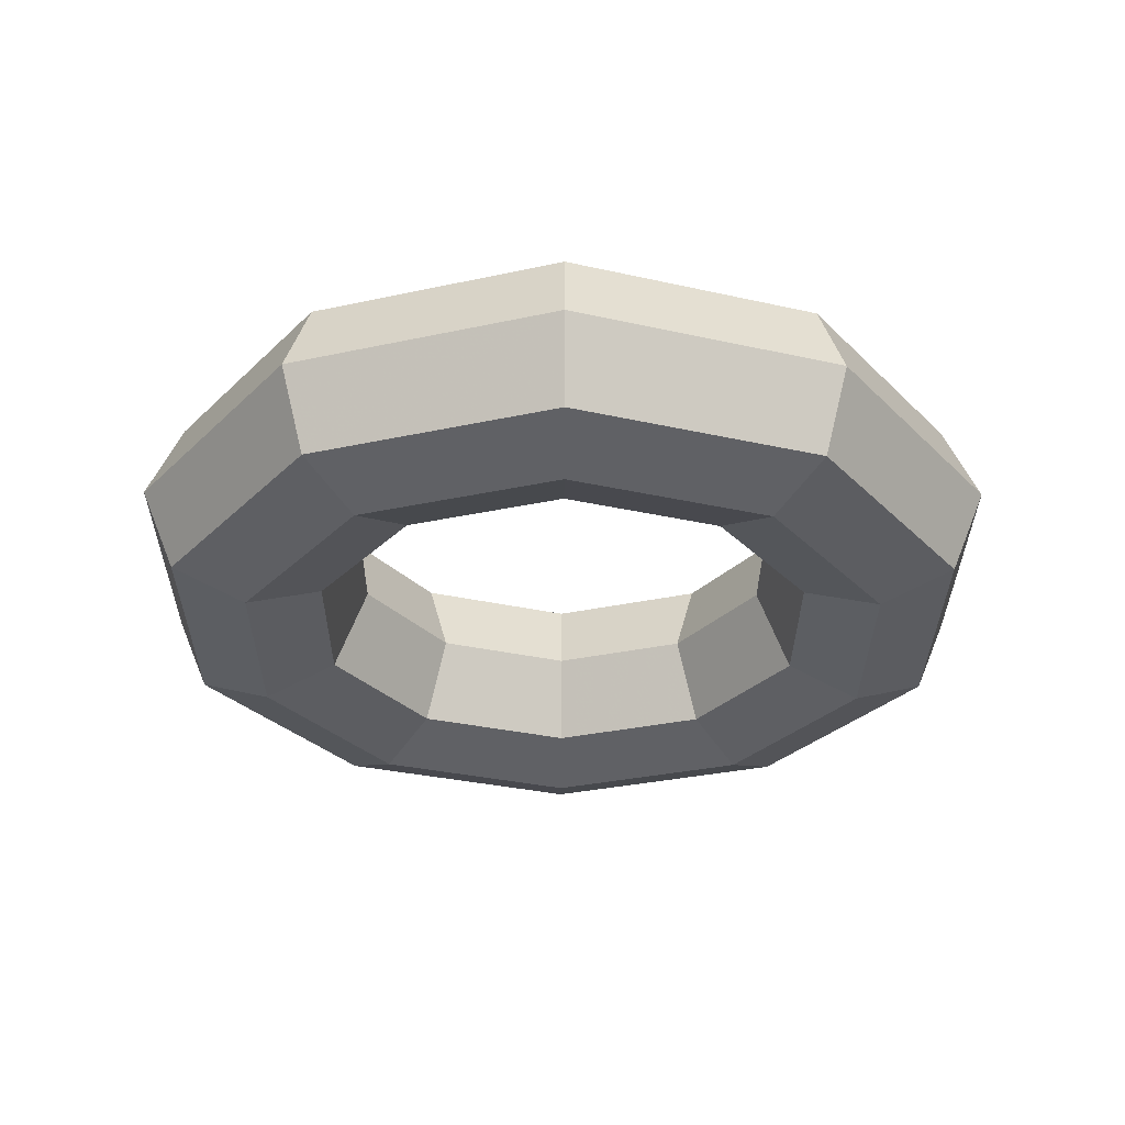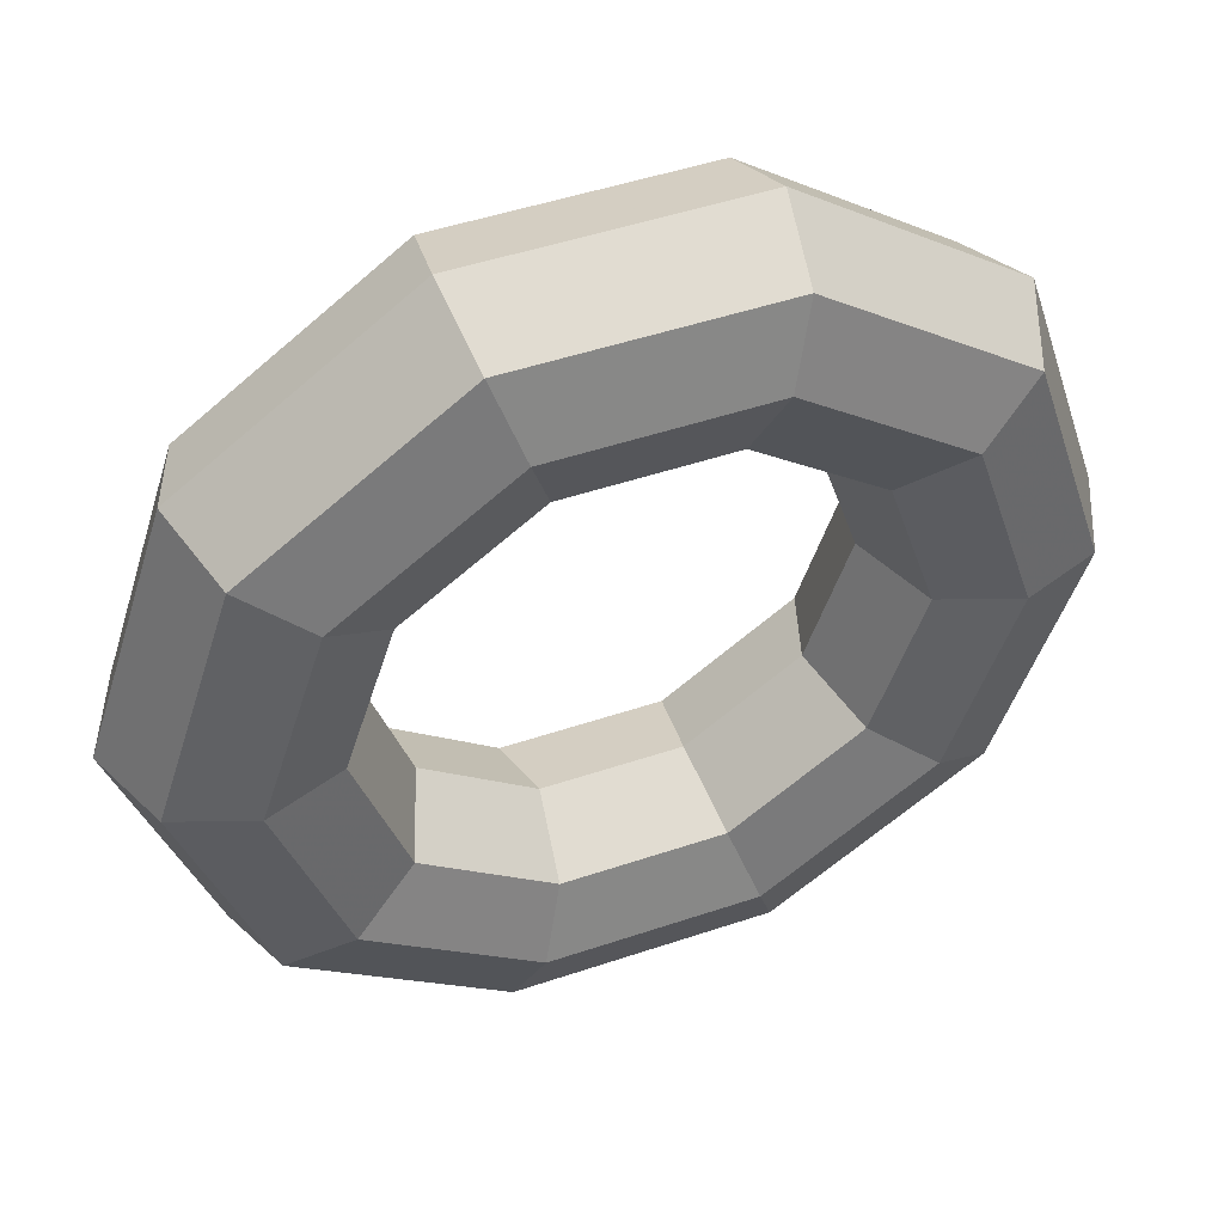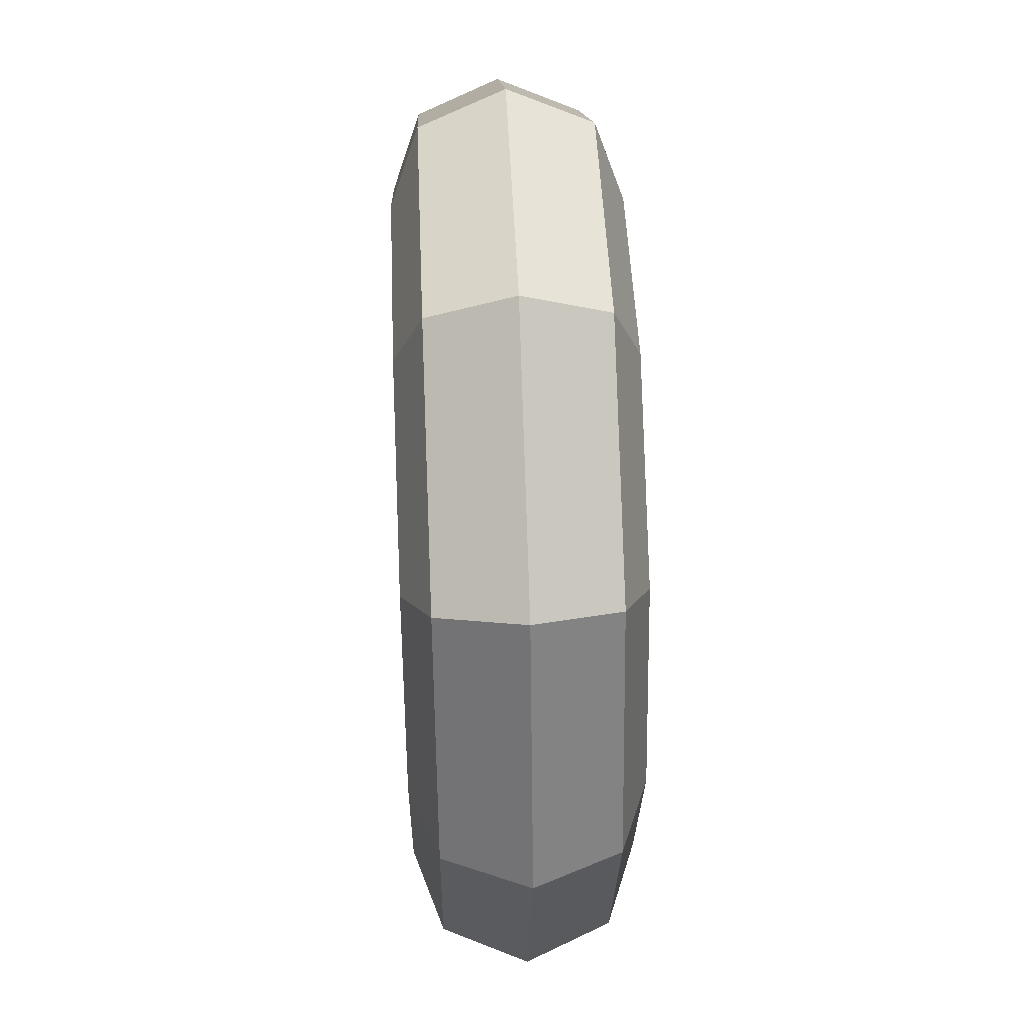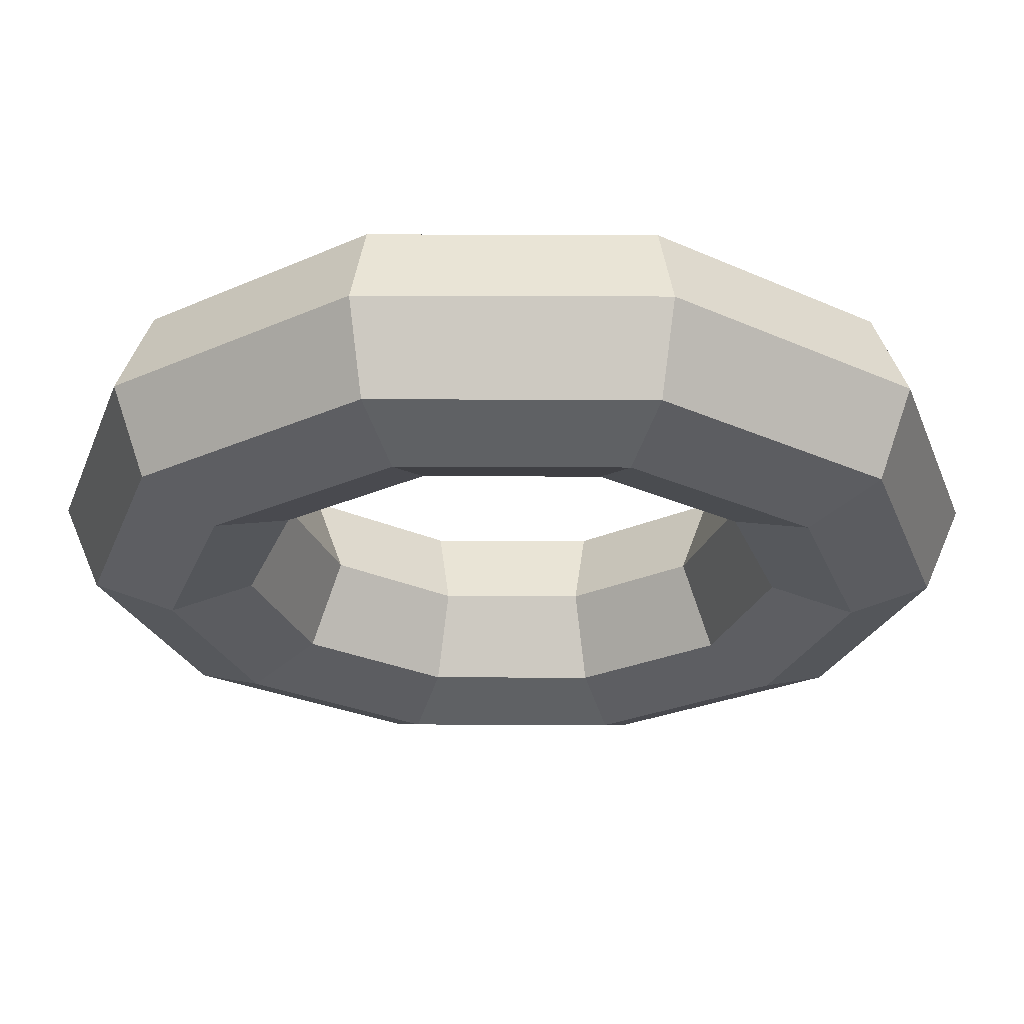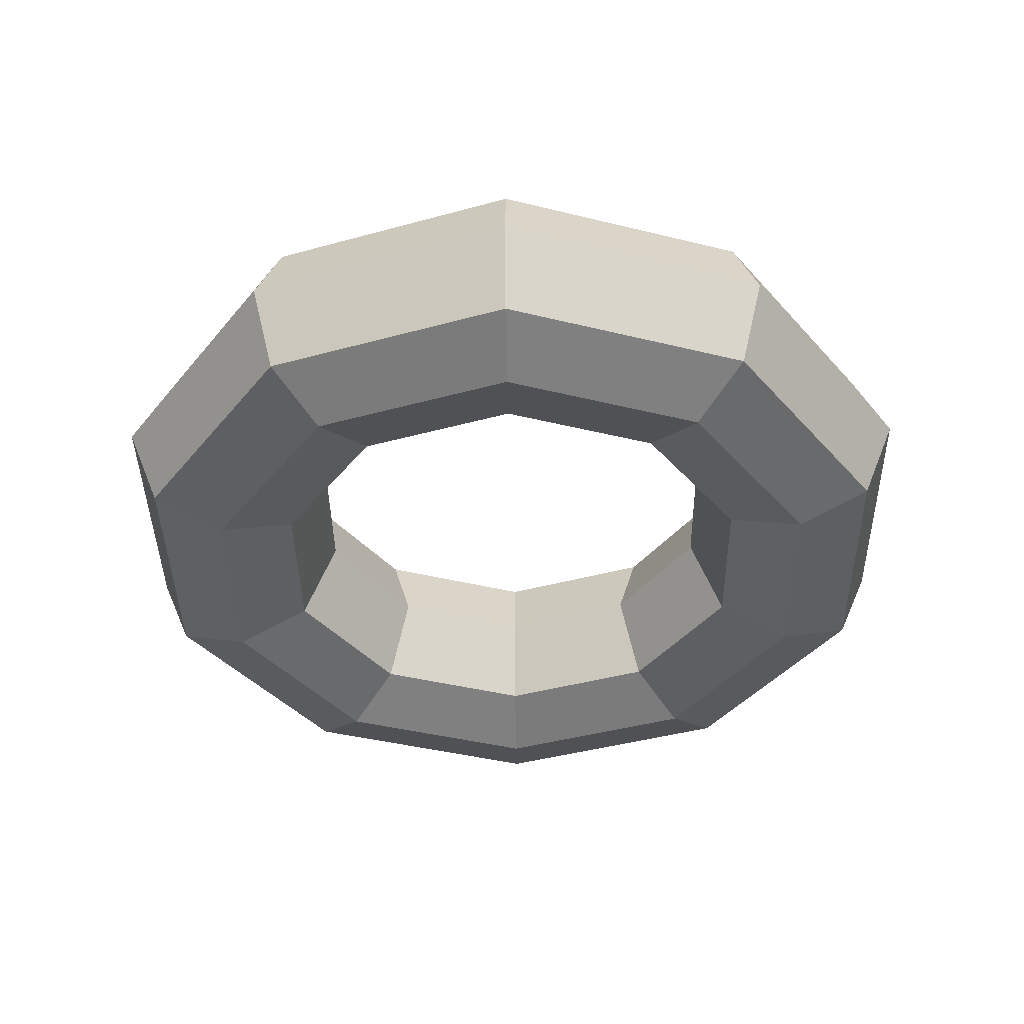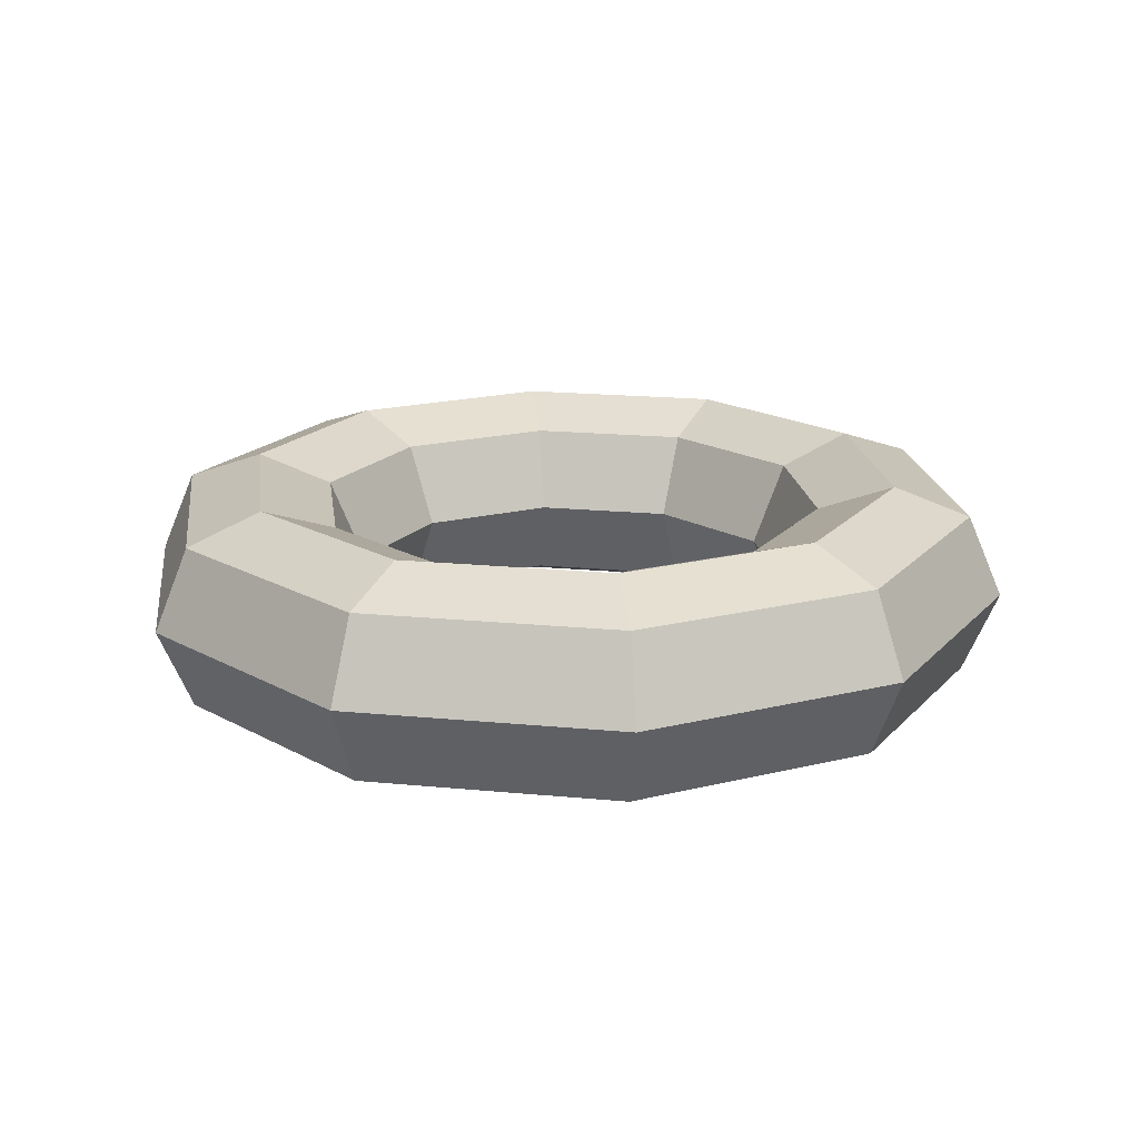
<metadata>
{"format":"obj","ext":"obj","renderer":"f3d","projection":"perspective","resolution":1024,"background":"white","views":[{"elev":-30.5,"azim":125.7,"up":"+Y"},{"elev":48.9,"azim":-20.5,"up":"+Z"},{"elev":48.1,"azim":87.6,"up":"+Z"},{"elev":64.5,"azim":0.2,"up":"+Z"},{"elev":-40.0,"azim":54.9,"up":"+Y"},{"elev":18.7,"azim":-97.5,"up":"+Y"}]}
</metadata>
<code>
v 2 0 0
v 2.312 0.7312 0
v 3 0.975 0
v 3.688 0.7312 0
v 4 0 0
v 1.618 0 -1.176
v 1.871 0.7312 -1.359
v 2.427 0.975 -1.763
v 2.983 0.7312 -2.167
v 3.236 0 -2.351
v 0.618 0 -1.902
v 0.7146 0.7312 -2.199
v 0.9271 0.975 -2.853
v 1.139 0.7312 -3.507
v 1.236 0 -3.804
v -0.618 0 -1.902
v -0.7146 0.7312 -2.199
v -0.9271 0.975 -2.853
v -1.139 0.7312 -3.507
v -1.236 0 -3.804
v -1.618 0 -1.176
v -1.871 0.7312 -1.359
v -2.427 0.975 -1.763
v -2.983 0.7312 -2.167
v -3.236 0 -2.351
v -2 0 0
v -2.312 0.7312 0
v -3 0.975 0
v -3.688 0.7312 0
v -4 0 0
v -1.618 0 1.176
v -1.871 0.7312 1.359
v -2.427 0.975 1.763
v -2.983 0.7312 2.167
v -3.236 0 2.351
v -0.618 0 1.902
v -0.7146 0.7312 2.199
v -0.9271 0.975 2.853
v -1.139 0.7312 3.507
v -1.236 0 3.804
v 0.618 0 1.902
v 0.7146 0.7312 2.199
v 0.9271 0.975 2.853
v 1.14 0.7312 3.507
v 1.236 0 3.804
v 1.618 0 1.176
v 1.871 0.7312 1.359
v 2.427 0.975 1.763
v 2.983 0.7312 2.167
v 3.236 0 2.351
v 2 0 -0
v 2.312 0.7312 -0
v 3 0.975 -1e-06
v 3.688 0.7312 -1e-06
v 4 0 -1e-06
v 4 0 0
v 3.688 -0.7312 0
v 3 -0.975 0
v 2.312 -0.7312 0
v 2 0 0
v 3.236 0 -2.351
v 2.983 -0.7312 -2.167
v 2.427 -0.975 -1.763
v 1.871 -0.7312 -1.359
v 1.618 0 -1.176
v 1.236 0 -3.804
v 1.139 -0.7312 -3.507
v 0.9271 -0.975 -2.853
v 0.7146 -0.7312 -2.199
v 0.618 0 -1.902
v -1.236 0 -3.804
v -1.139 -0.7312 -3.507
v -0.9271 -0.975 -2.853
v -0.7146 -0.7312 -2.199
v -0.618 0 -1.902
v -3.236 0 -2.351
v -2.983 -0.7312 -2.167
v -2.427 -0.975 -1.763
v -1.871 -0.7312 -1.359
v -1.618 0 -1.176
v -4 0 0
v -3.688 -0.7312 0
v -3 -0.975 0
v -2.312 -0.7312 0
v -2 0 0
v -3.236 0 2.351
v -2.983 -0.7312 2.167
v -2.427 -0.975 1.763
v -1.871 -0.7312 1.359
v -1.618 0 1.176
v -1.236 0 3.804
v -1.139 -0.7312 3.507
v -0.9271 -0.975 2.853
v -0.7146 -0.7312 2.199
v -0.618 0 1.902
v 1.236 0 3.804
v 1.14 -0.7312 3.507
v 0.9271 -0.975 2.853
v 0.7146 -0.7312 2.199
v 0.618 0 1.902
v 3.236 0 2.351
v 2.983 -0.7312 2.167
v 2.427 -0.975 1.763
v 1.871 -0.7312 1.359
v 1.618 0 1.176
v 4 0 -1e-06
v 3.688 -0.7312 -1e-06
v 3 -0.975 -1e-06
v 2.312 -0.7312 -0
v 2 0 -0
f 1 2 6
f 2 7 6
f 2 3 7
f 3 8 7
f 3 4 8
f 4 9 8
f 4 5 9
f 5 10 9
f 6 7 11
f 7 12 11
f 7 8 12
f 8 13 12
f 8 9 13
f 9 14 13
f 9 10 14
f 10 15 14
f 11 12 16
f 12 17 16
f 12 13 17
f 13 18 17
f 13 14 18
f 14 19 18
f 14 15 19
f 15 20 19
f 16 17 21
f 17 22 21
f 17 18 22
f 18 23 22
f 18 19 23
f 19 24 23
f 19 20 24
f 20 25 24
f 21 22 26
f 22 27 26
f 22 23 27
f 23 28 27
f 23 24 28
f 24 29 28
f 24 25 29
f 25 30 29
f 26 27 31
f 27 32 31
f 27 28 32
f 28 33 32
f 28 29 33
f 29 34 33
f 29 30 34
f 30 35 34
f 31 32 36
f 32 37 36
f 32 33 37
f 33 38 37
f 33 34 38
f 34 39 38
f 34 35 39
f 35 40 39
f 36 37 41
f 37 42 41
f 37 38 42
f 38 43 42
f 38 39 43
f 39 44 43
f 39 40 44
f 40 45 44
f 41 42 46
f 42 47 46
f 42 43 47
f 43 48 47
f 43 44 48
f 44 49 48
f 44 45 49
f 45 50 49
f 46 47 51
f 47 52 51
f 47 48 52
f 48 53 52
f 48 49 53
f 49 54 53
f 49 50 54
f 50 55 54
f 56 57 61
f 57 62 61
f 57 58 62
f 58 63 62
f 58 59 63
f 59 64 63
f 59 60 64
f 60 65 64
f 61 62 66
f 62 67 66
f 62 63 67
f 63 68 67
f 63 64 68
f 64 69 68
f 64 65 69
f 65 70 69
f 66 67 71
f 67 72 71
f 67 68 72
f 68 73 72
f 68 69 73
f 69 74 73
f 69 70 74
f 70 75 74
f 71 72 76
f 72 77 76
f 72 73 77
f 73 78 77
f 73 74 78
f 74 79 78
f 74 75 79
f 75 80 79
f 76 77 81
f 77 82 81
f 77 78 82
f 78 83 82
f 78 79 83
f 79 84 83
f 79 80 84
f 80 85 84
f 81 82 86
f 82 87 86
f 82 83 87
f 83 88 87
f 83 84 88
f 84 89 88
f 84 85 89
f 85 90 89
f 86 87 91
f 87 92 91
f 87 88 92
f 88 93 92
f 88 89 93
f 89 94 93
f 89 90 94
f 90 95 94
f 91 92 96
f 92 97 96
f 92 93 97
f 93 98 97
f 93 94 98
f 94 99 98
f 94 95 99
f 95 100 99
f 96 97 101
f 97 102 101
f 97 98 102
f 98 103 102
f 98 99 103
f 99 104 103
f 99 100 104
f 100 105 104
f 101 102 106
f 102 107 106
f 102 103 107
f 103 108 107
f 103 104 108
f 104 109 108
f 104 105 109
f 105 110 109

</code>
